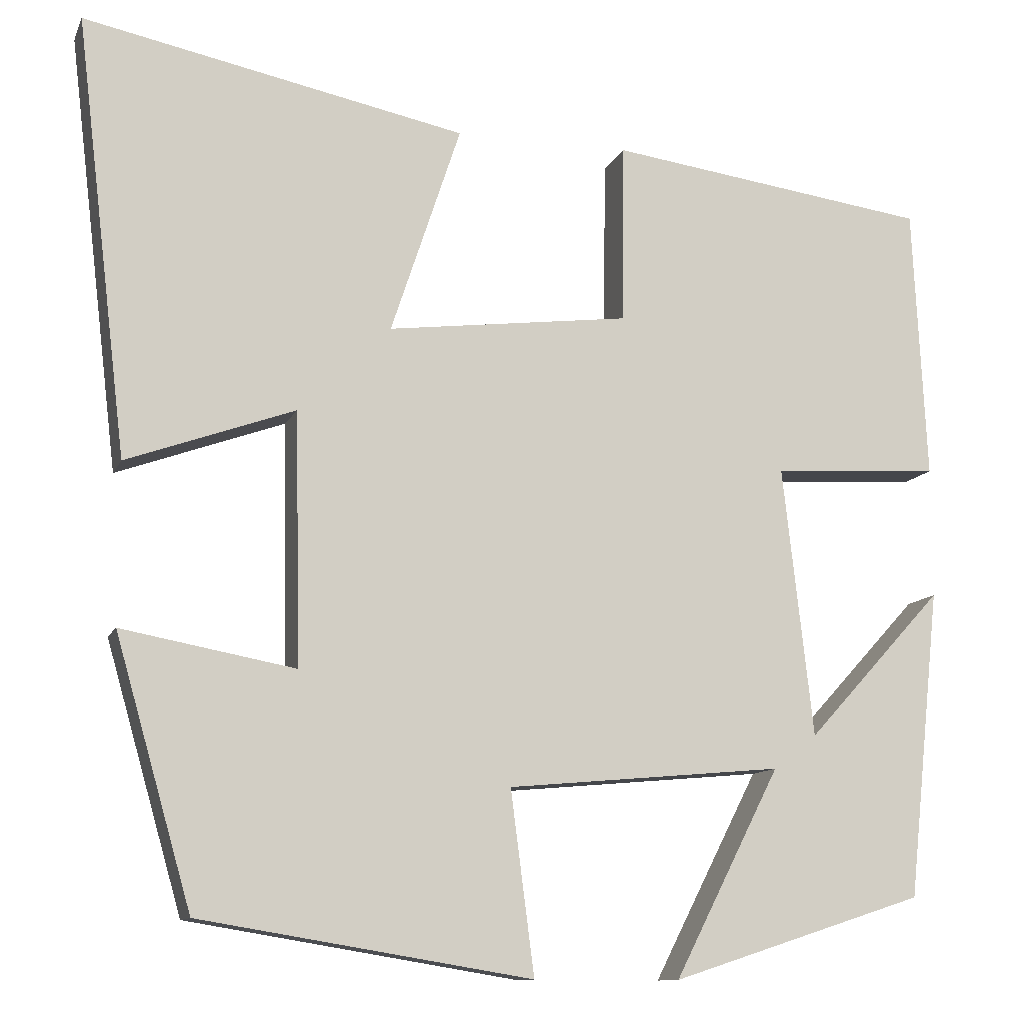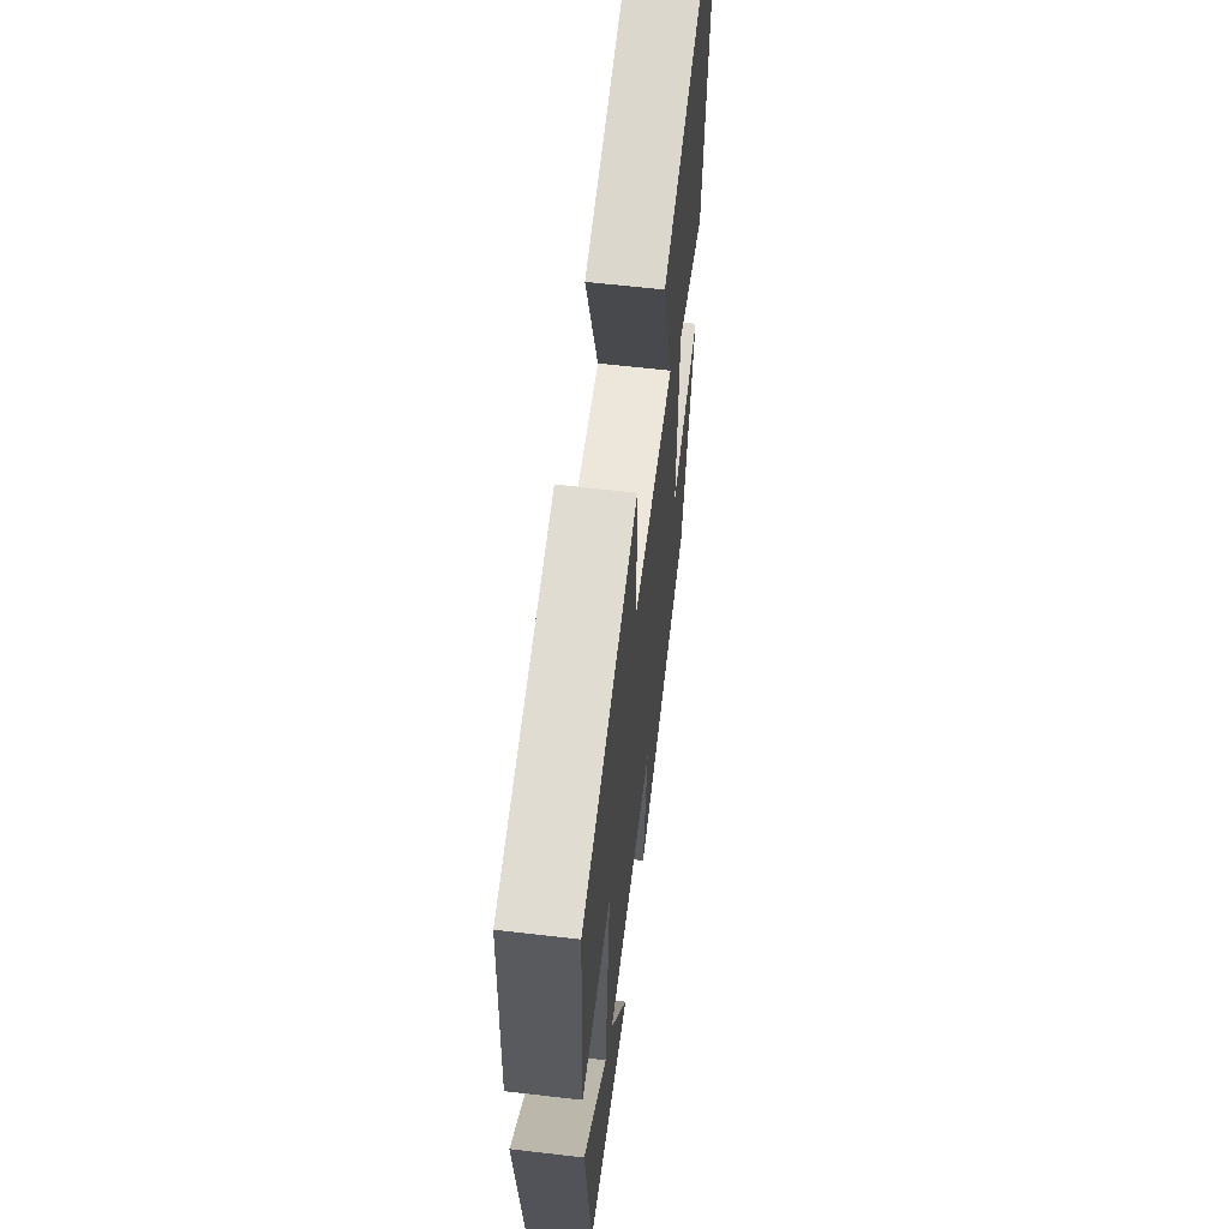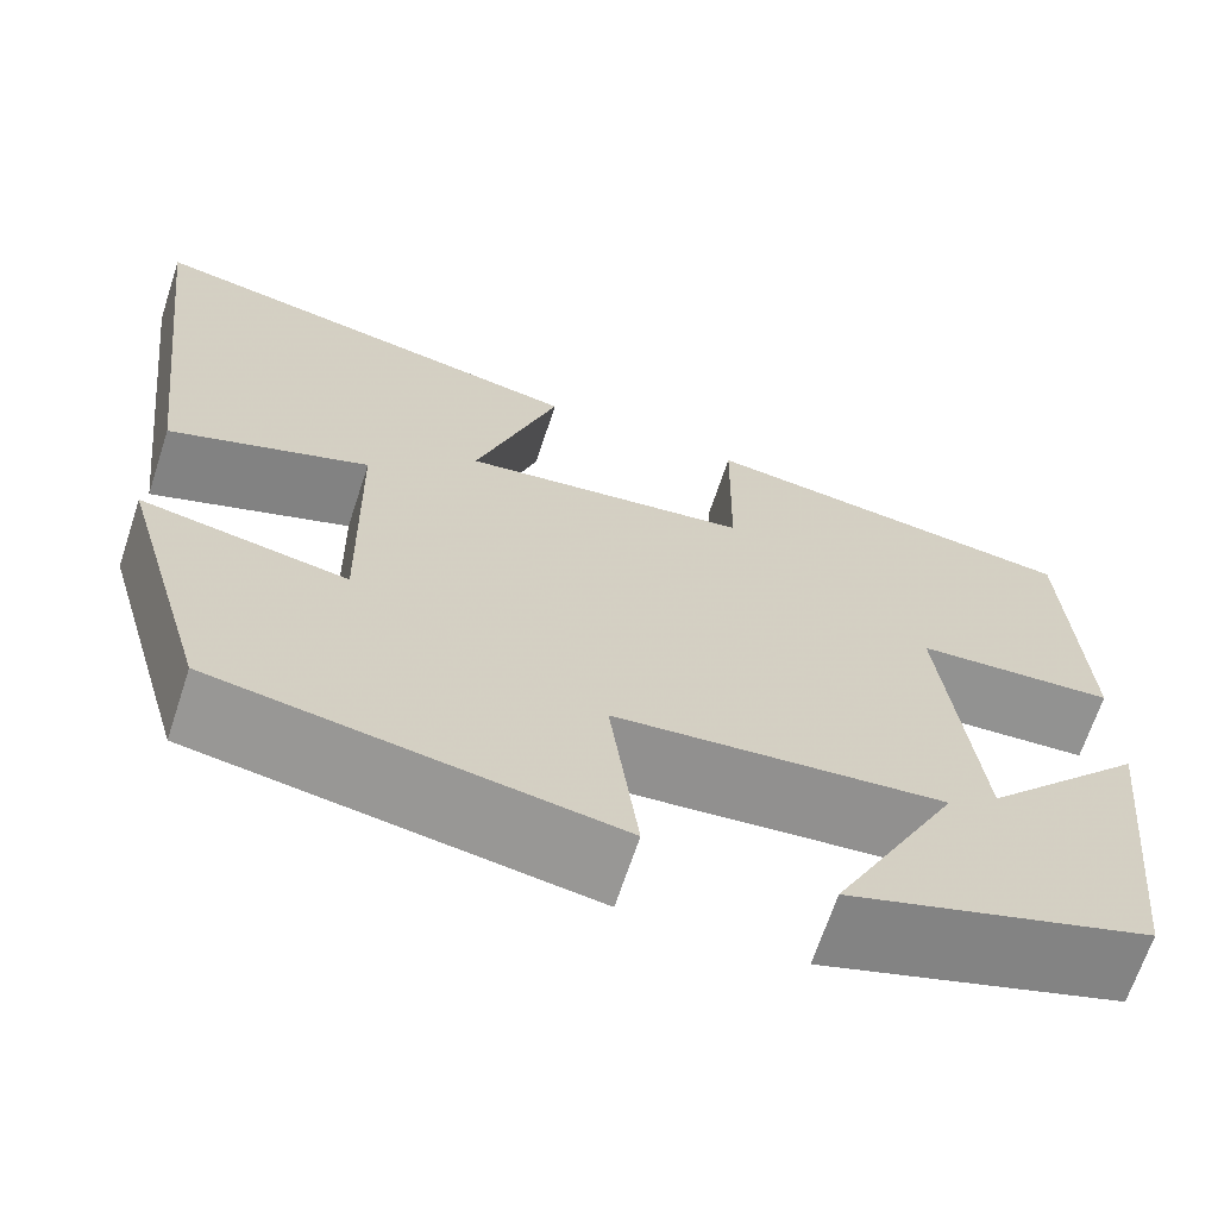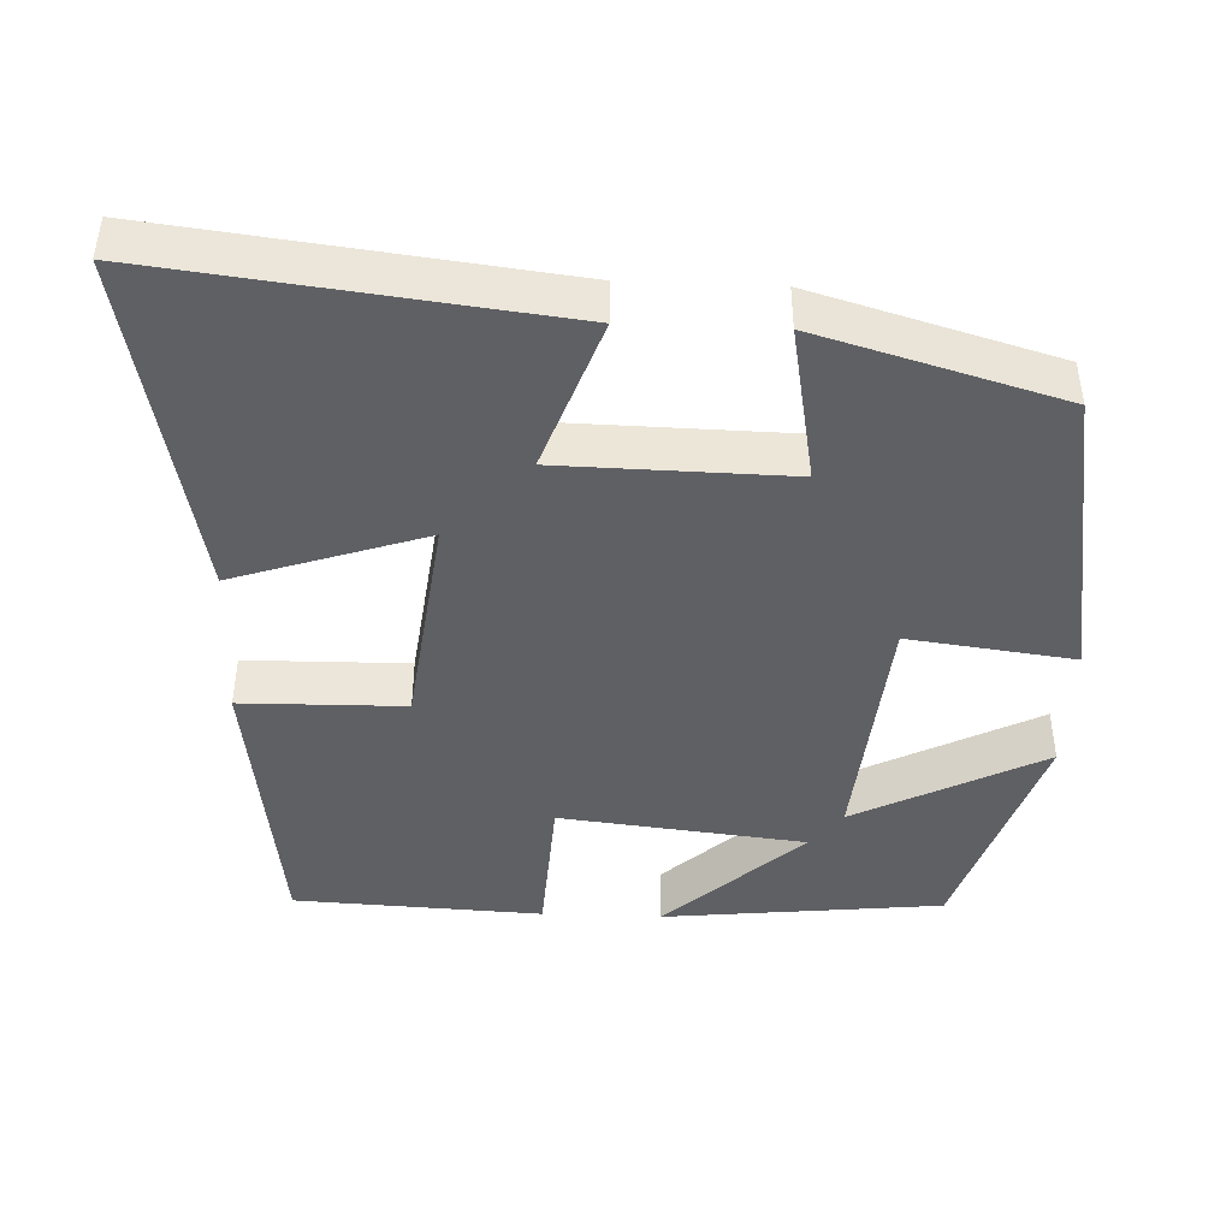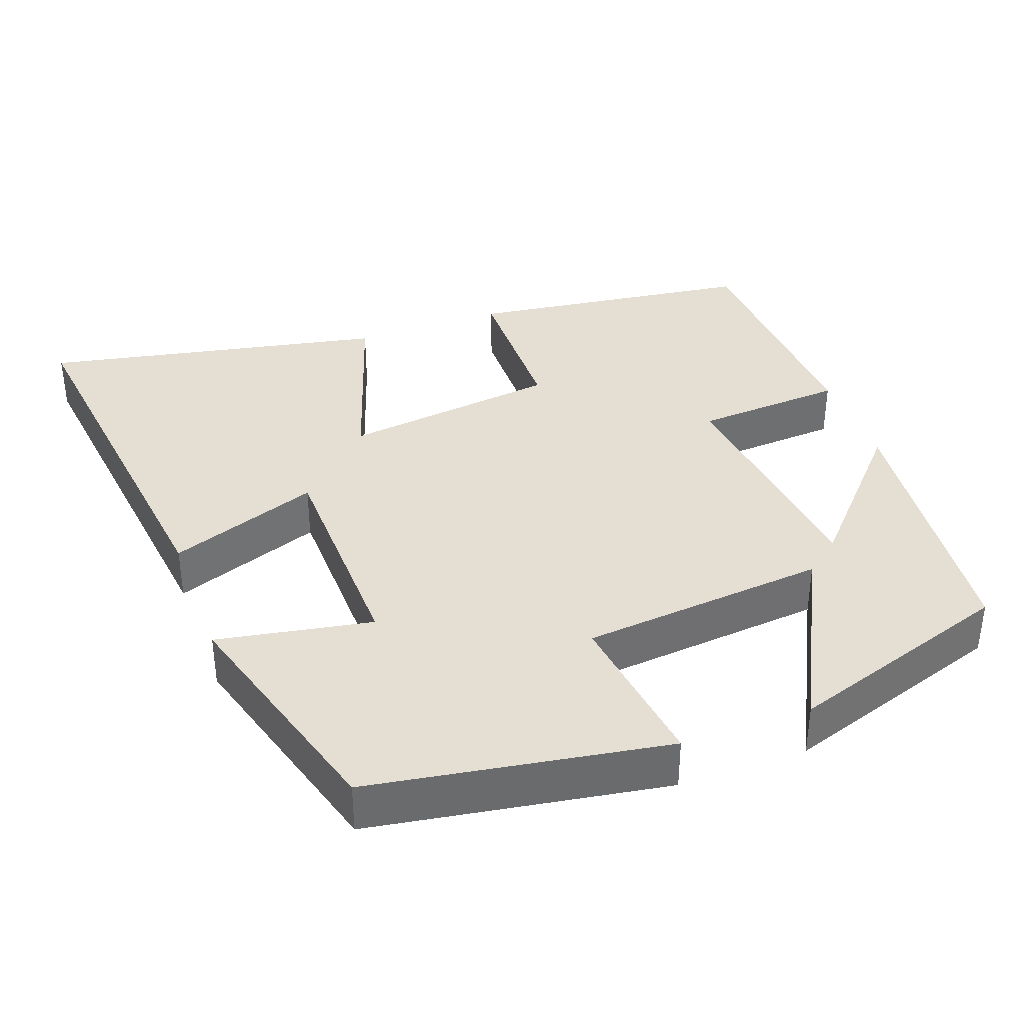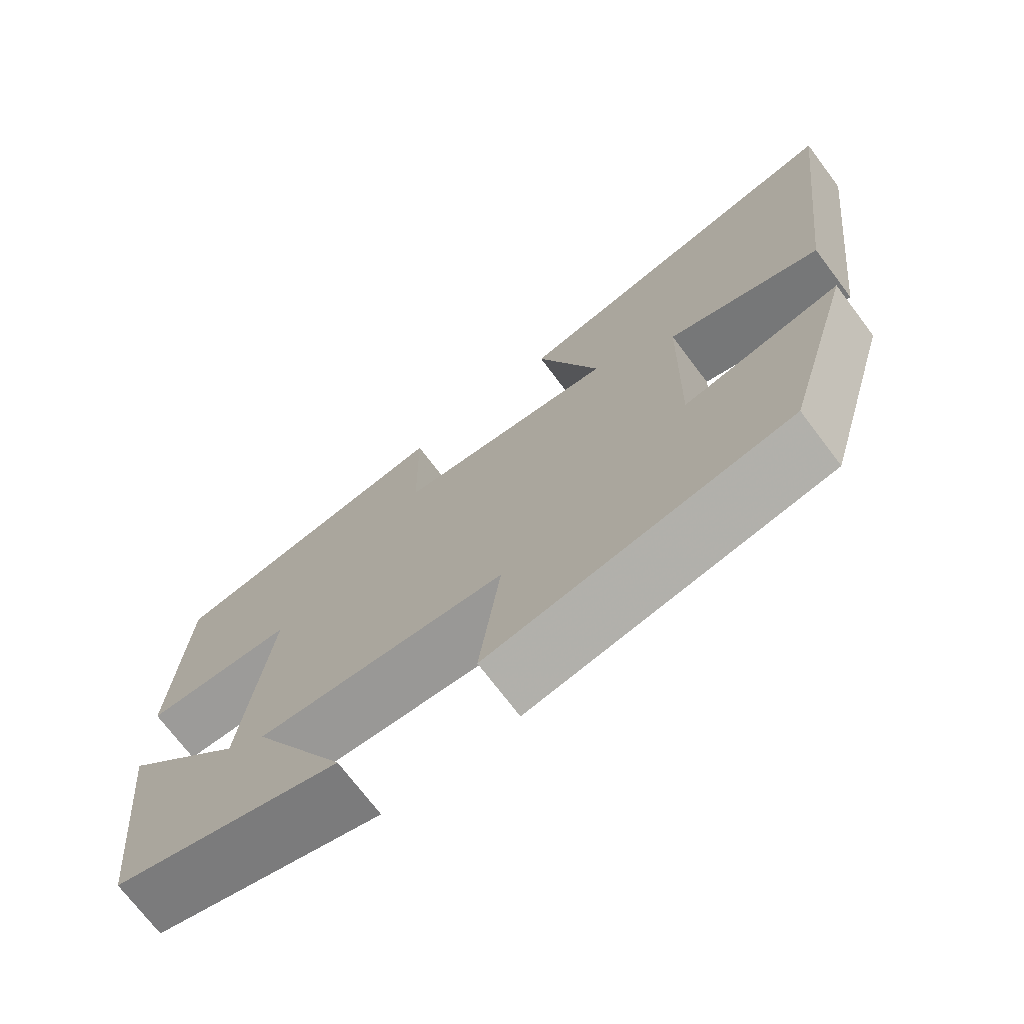
<metadata>
{"format":"obj","ext":"obj","renderer":"f3d","projection":"perspective","resolution":1024,"background":"white","views":[{"elev":-11.3,"azim":163.3,"up":"+Z"},{"elev":61.0,"azim":-83.2,"up":"+Z"},{"elev":-67.0,"azim":161.8,"up":"+Z"},{"elev":-43.9,"azim":87.7,"up":"+Y"},{"elev":37.2,"azim":159.8,"up":"+Y"},{"elev":-72.4,"azim":37.1,"up":"+Z"}]}
</metadata>
<code>
v -0.484 0.07 0.448
v -0.101 0.07 0.5
v -0.098 0.07 0.286
v 0.19 0.07 0.25
v 0.107 0.07 0.5
v 0.562 0.07 0.593
v 0.5 0.07 0.072
v 0.3 0.07 0.144
v 0.294 0.07 -0.156
v 0.5 0.07 -0.118
v 0.409 0.07 -0.435
v 0.015 0.07 -0.5
v 0.043 0.07 -0.283
v -0.285 0.07 -0.253
v -0.159 0.07 -0.5
v -0.461 0.07 -0.402
v -0.5 0.07 -0.034
v -0.337 0.07 -0.212
v -0.301 0.07 0.11
v -0.5 0.07 0.122
v -0.484 0 0.448
v -0.101 0 0.5
v -0.098 0 0.286
v 0.19 0 0.25
v 0.107 0 0.5
v 0.562 0 0.593
v 0.5 0 0.072
v 0.3 0 0.144
v 0.294 0 -0.156
v 0.5 0 -0.118
v 0.409 0 -0.435
v 0.015 0 -0.5
v 0.043 0 -0.283
v -0.285 0 -0.253
v -0.159 0 -0.5
v -0.461 0 -0.402
v -0.5 0 -0.034
v -0.337 0 -0.212
v -0.301 0 0.11
v -0.5 0 0.122
f 1 2 3
f 20 1 3
f 19 20 3
f 18 19 3 4
f 15 16 17 18
f 14 15 18
f 13 14 18 4
f 11 12 13
f 10 11 13
f 9 10 13
f 8 9 13 4
f 6 7 8
f 5 6 8
f 4 5 8
f 23 22 21
f 23 21 40
f 23 40 39
f 24 23 39 38
f 38 37 36 35
f 38 35 34
f 24 38 34 33
f 33 32 31
f 33 31 30
f 33 30 29
f 24 33 29 28
f 28 27 26
f 28 26 25
f 28 25 24
f 1 21 22 2
f 2 22 23 3
f 3 23 24 4
f 4 24 25 5
f 5 25 26 6
f 6 26 27 7
f 7 27 28 8
f 8 28 29 9
f 9 29 30 10
f 10 30 31 11
f 11 31 32 12
f 12 32 33 13
f 13 33 34 14
f 14 34 35 15
f 15 35 36 16
f 16 36 37 17
f 17 37 38 18
f 18 38 39 19
f 19 39 40 20
f 20 40 21 1

</code>
